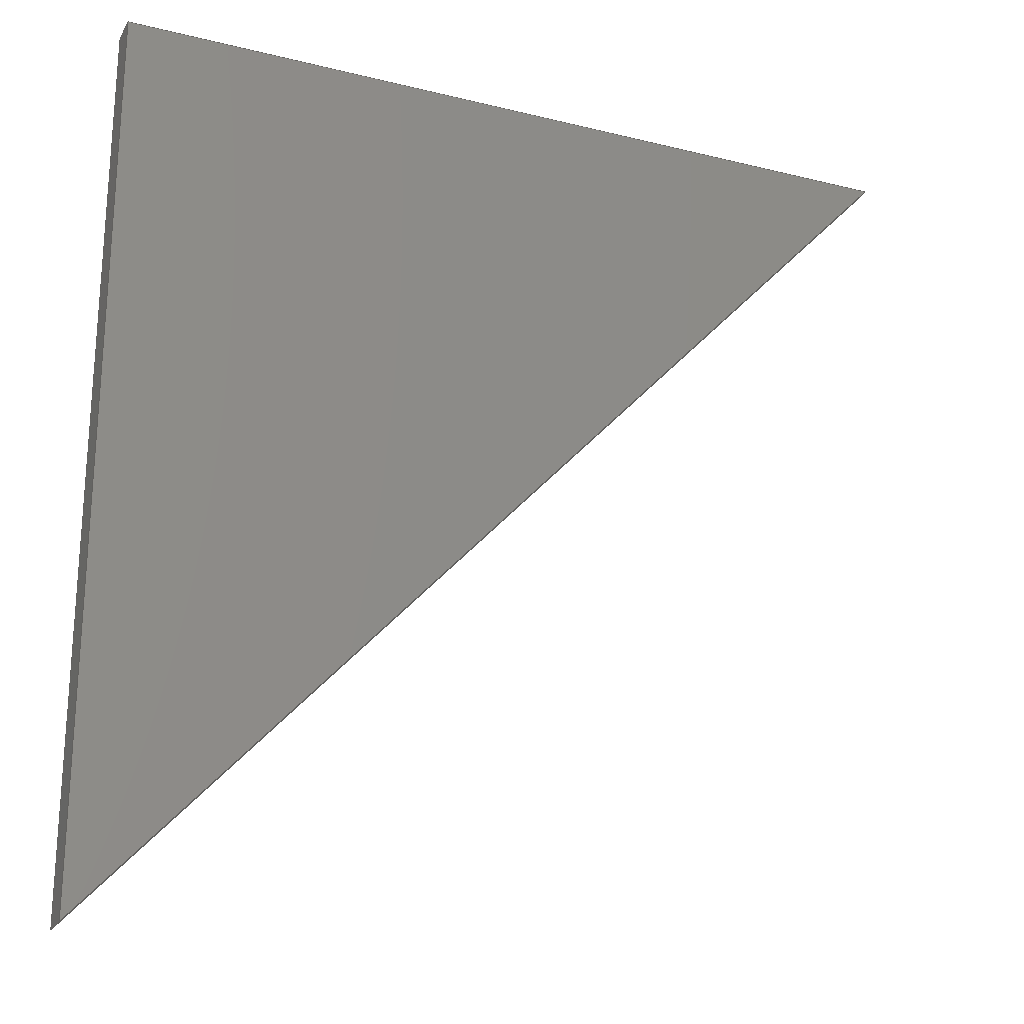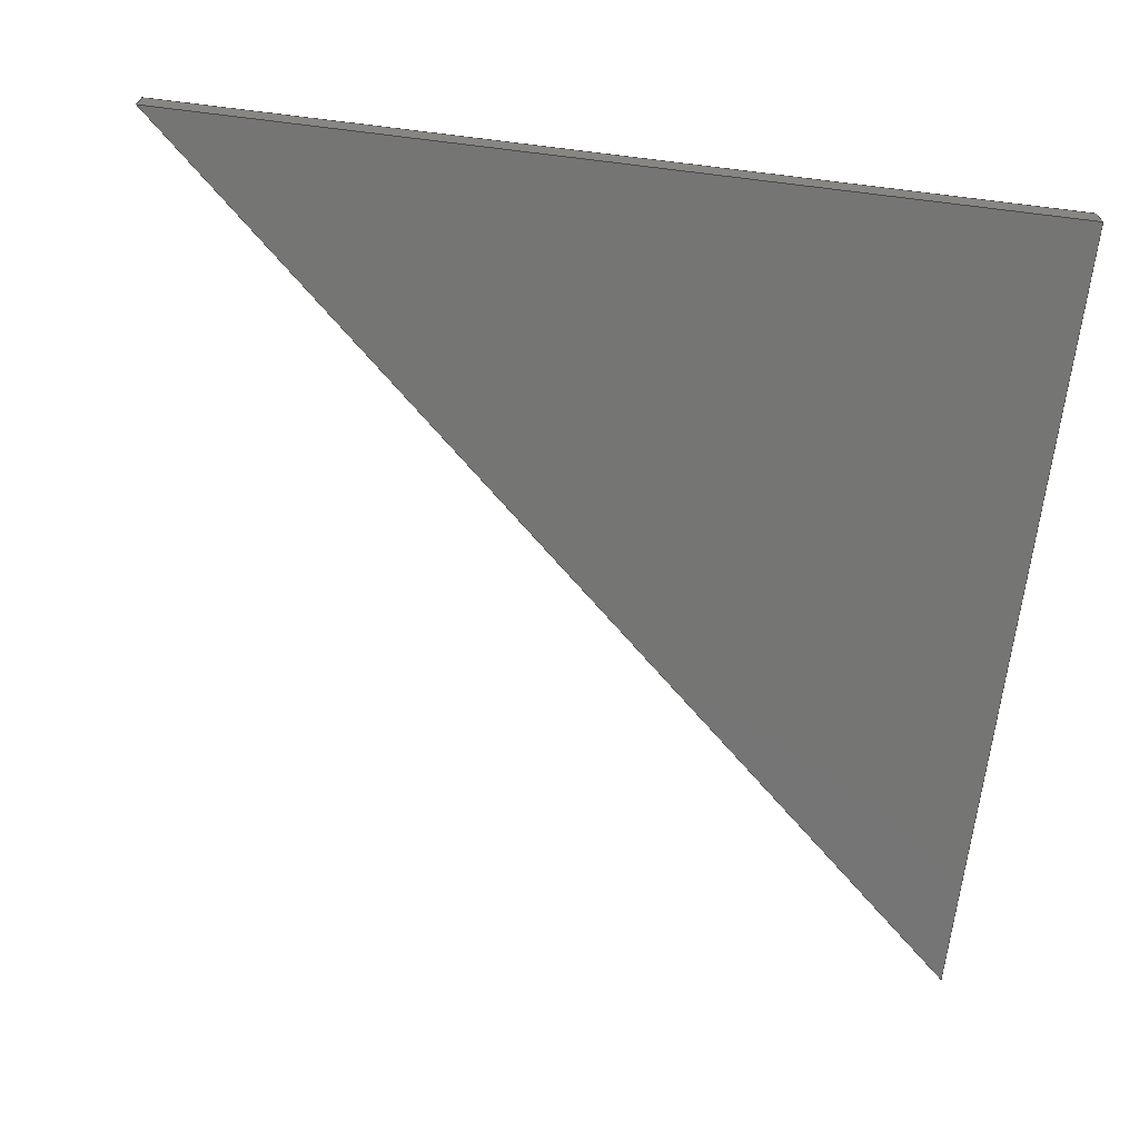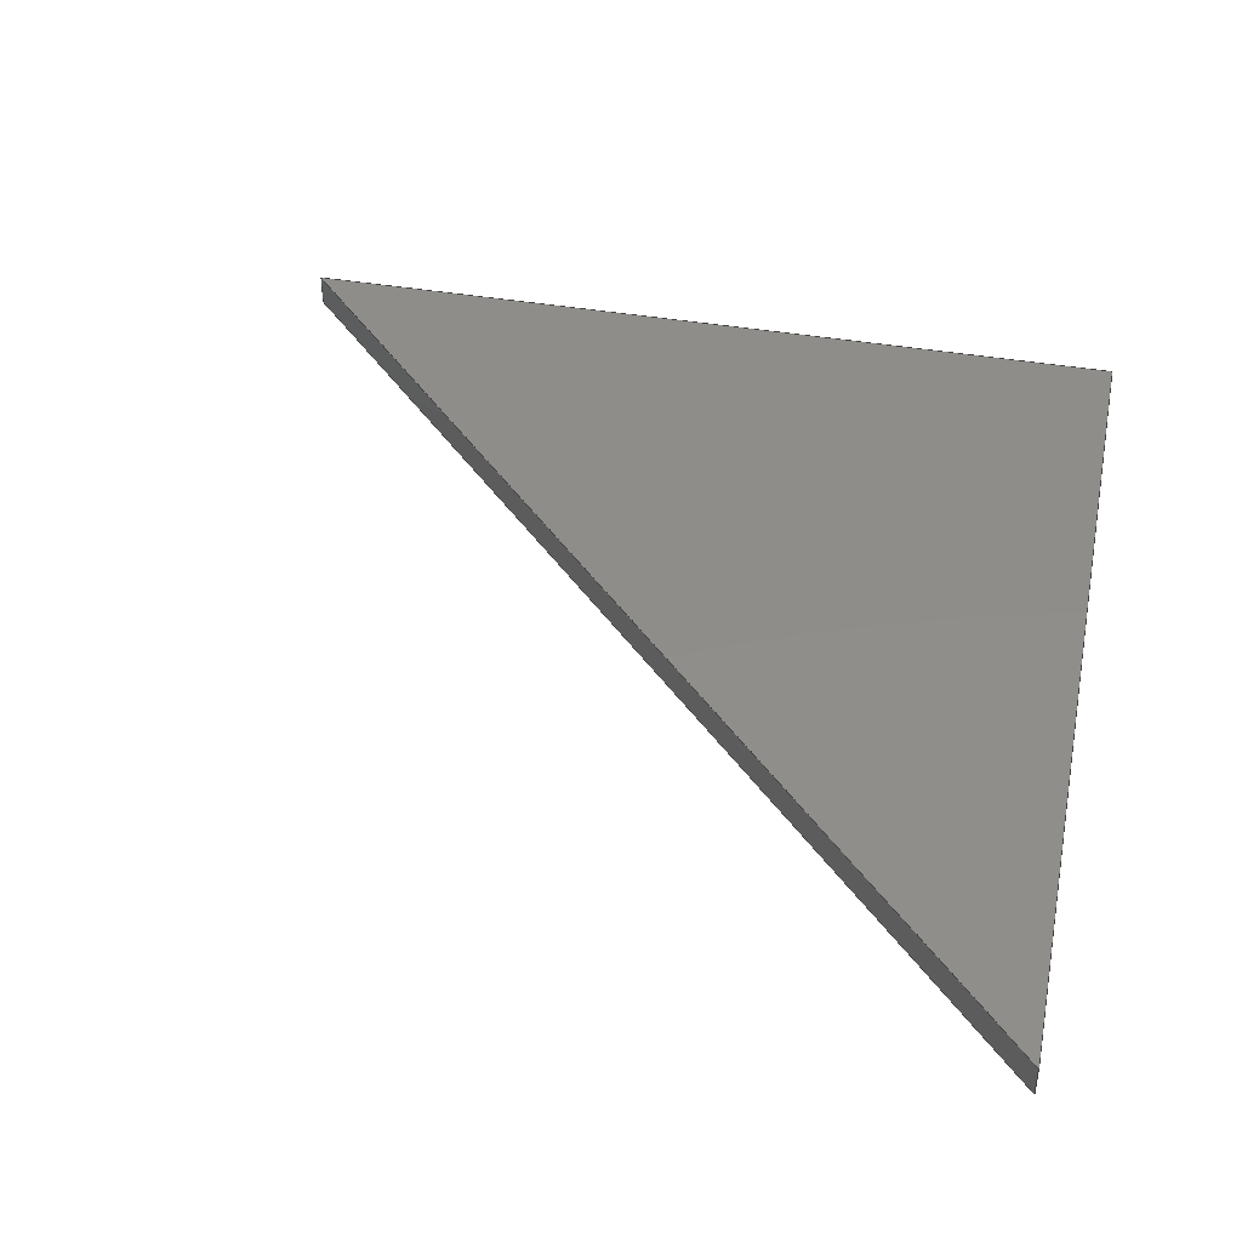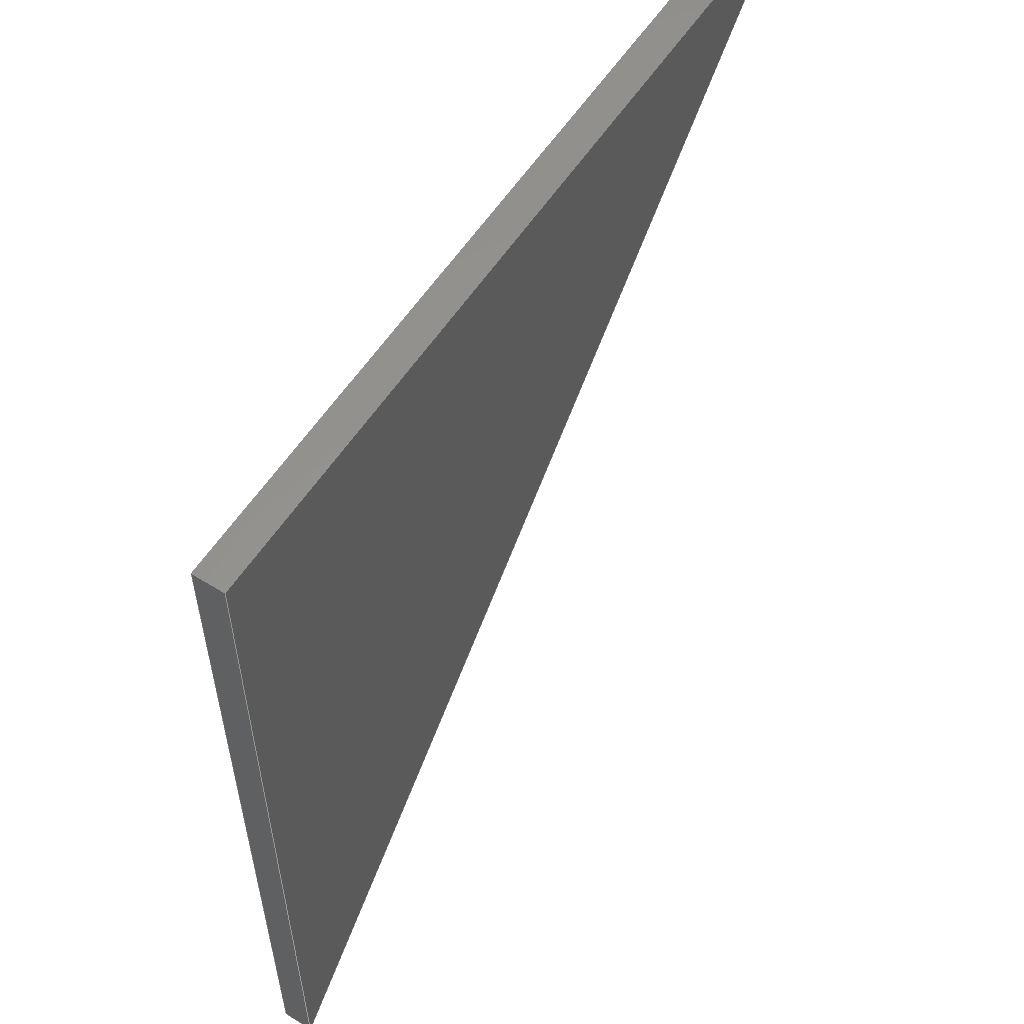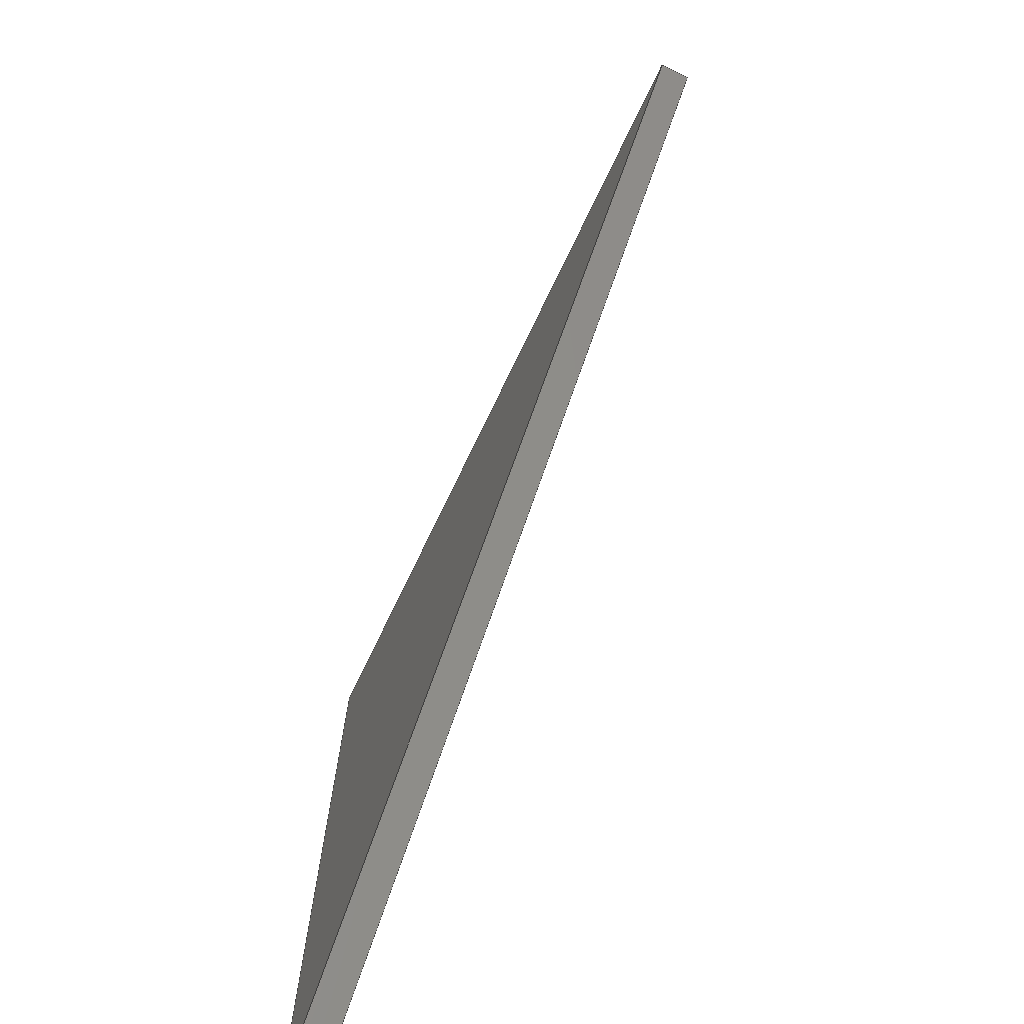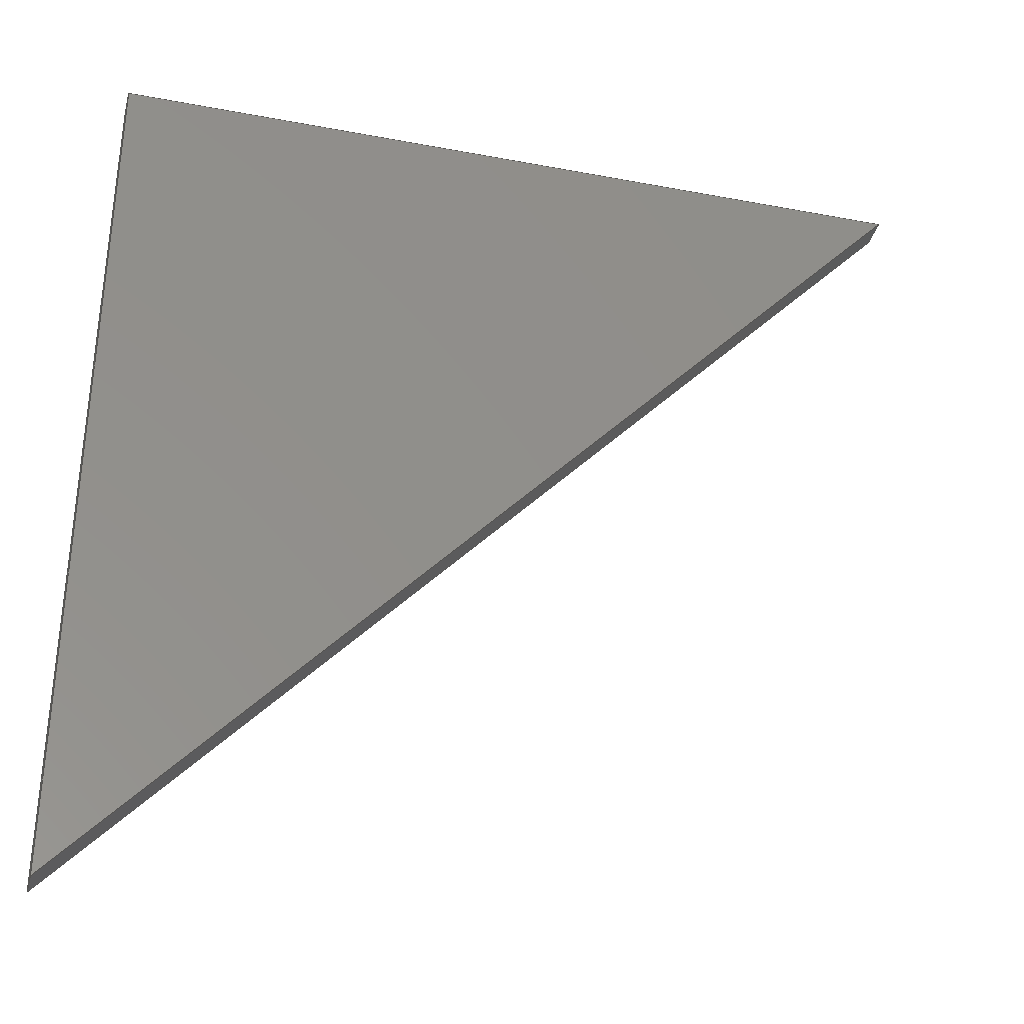
<metadata>
{"format":"step","ext":"step","renderer":"f3d","projection":"perspective","resolution":1024,"background":"white","views":[{"elev":-23.8,"azim":-22.6,"up":"+Z"},{"elev":-67.3,"azim":-97.0,"up":"+Y"},{"elev":42.2,"azim":-168.5,"up":"+Y"},{"elev":57.5,"azim":-57.2,"up":"+Z"},{"elev":-73.3,"azim":64.3,"up":"+Z"},{"elev":-35.0,"azim":-14.2,"up":"+Z"}]}
</metadata>
<code>
ISO-10303-21;
DATA;
#1=MECHANICAL_DESIGN_GEOMETRIC_PRESENTATION_REPRESENTATION('',(#4),#141);
#2=SHAPE_REPRESENTATION_RELATIONSHIP('SRR','None',#151,#3);
#3=ADVANCED_BREP_SHAPE_REPRESENTATION('',(#5),#140);
#4=STYLED_ITEM('',(#160),#5);
#5=MANIFOLD_SOLID_BREP('Large (R)',#77);
#6=FACE_OUTER_BOUND('',#11,.T.);
#7=FACE_OUTER_BOUND('',#12,.T.);
#8=FACE_OUTER_BOUND('',#13,.T.);
#9=FACE_OUTER_BOUND('',#14,.T.);
#10=FACE_OUTER_BOUND('',#15,.T.);
#11=EDGE_LOOP('',(#49,#50,#51,#52));
#12=EDGE_LOOP('',(#53,#54,#55,#56));
#13=EDGE_LOOP('',(#57,#58,#59,#60));
#14=EDGE_LOOP('',(#61,#62,#63));
#15=EDGE_LOOP('',(#64,#65,#66));
#16=LINE('',#121,#25);
#17=LINE('',#123,#26);
#18=LINE('',#125,#27);
#19=LINE('',#126,#28);
#20=LINE('',#129,#29);
#21=LINE('',#131,#30);
#22=LINE('',#132,#31);
#23=LINE('',#134,#32);
#24=LINE('',#135,#33);
#25=VECTOR('',#100,0.3937);
#26=VECTOR('',#101,0.3937);
#27=VECTOR('',#102,0.3937);
#28=VECTOR('',#103,0.3937);
#29=VECTOR('',#106,0.3937);
#30=VECTOR('',#107,0.3937);
#31=VECTOR('',#108,0.3937);
#32=VECTOR('',#111,0.3937);
#33=VECTOR('',#112,0.3937);
#34=VERTEX_POINT('',#119);
#35=VERTEX_POINT('',#120);
#36=VERTEX_POINT('',#122);
#37=VERTEX_POINT('',#124);
#38=VERTEX_POINT('',#128);
#39=VERTEX_POINT('',#130);
#40=EDGE_CURVE('',#34,#35,#16,.T.);
#41=EDGE_CURVE('',#34,#36,#17,.T.);
#42=EDGE_CURVE('',#37,#36,#18,.T.);
#43=EDGE_CURVE('',#35,#37,#19,.T.);
#44=EDGE_CURVE('',#35,#38,#20,.T.);
#45=EDGE_CURVE('',#39,#37,#21,.T.);
#46=EDGE_CURVE('',#38,#39,#22,.T.);
#47=EDGE_CURVE('',#34,#38,#23,.T.);
#48=EDGE_CURVE('',#36,#39,#24,.T.);
#49=ORIENTED_EDGE('',*,*,#40,.F.);
#50=ORIENTED_EDGE('',*,*,#41,.T.);
#51=ORIENTED_EDGE('',*,*,#42,.F.);
#52=ORIENTED_EDGE('',*,*,#43,.F.);
#53=ORIENTED_EDGE('',*,*,#44,.F.);
#54=ORIENTED_EDGE('',*,*,#43,.T.);
#55=ORIENTED_EDGE('',*,*,#45,.F.);
#56=ORIENTED_EDGE('',*,*,#46,.F.);
#57=ORIENTED_EDGE('',*,*,#47,.T.);
#58=ORIENTED_EDGE('',*,*,#46,.T.);
#59=ORIENTED_EDGE('',*,*,#48,.F.);
#60=ORIENTED_EDGE('',*,*,#41,.F.);
#61=ORIENTED_EDGE('',*,*,#48,.T.);
#62=ORIENTED_EDGE('',*,*,#45,.T.);
#63=ORIENTED_EDGE('',*,*,#42,.T.);
#64=ORIENTED_EDGE('',*,*,#47,.F.);
#65=ORIENTED_EDGE('',*,*,#40,.T.);
#66=ORIENTED_EDGE('',*,*,#44,.T.);
#67=PLANE('',#91);
#68=PLANE('',#92);
#69=PLANE('',#93);
#70=PLANE('',#94);
#71=PLANE('',#95);
#72=ADVANCED_FACE('',(#6),#67,.T.);
#73=ADVANCED_FACE('',(#7),#68,.T.);
#74=ADVANCED_FACE('',(#8),#69,.T.);
#75=ADVANCED_FACE('',(#9),#70,.T.);
#76=ADVANCED_FACE('',(#10),#71,.F.);
#77=CLOSED_SHELL('',(#72,#73,#74,#75,#76));
#78=DERIVED_UNIT_ELEMENT(#80,1);
#79=DERIVED_UNIT_ELEMENT(#145,-3);
#80=(
MASS_UNIT()
NAMED_UNIT(*)
SI_UNIT(.KILO.,.GRAM.)
);
#81=DERIVED_UNIT((#78,#79));
#82=MEASURE_REPRESENTATION_ITEM('density measure',
POSITIVE_RATIO_MEASURE(2600),#81);
#83=PROPERTY_DEFINITION_REPRESENTATION(#88,#85);
#84=PROPERTY_DEFINITION_REPRESENTATION(#89,#86);
#85=REPRESENTATION('material name',(#87),#140);
#86=REPRESENTATION('density',(#82),#140);
#87=DESCRIPTIVE_REPRESENTATION_ITEM('Limestone','Limestone');
#88=PROPERTY_DEFINITION('material property','material name',#153);
#89=PROPERTY_DEFINITION('material property','density of part',#153);
#90=AXIS2_PLACEMENT_3D('placement',#117,#96,#97);
#91=AXIS2_PLACEMENT_3D('',#118,#98,#99);
#92=AXIS2_PLACEMENT_3D('',#127,#104,#105);
#93=AXIS2_PLACEMENT_3D('',#133,#109,#110);
#94=AXIS2_PLACEMENT_3D('',#136,#113,#114);
#95=AXIS2_PLACEMENT_3D('',#137,#115,#116);
#96=DIRECTION('axis',(0,0,1));
#97=DIRECTION('refdir',(1,0,0));
#98=DIRECTION('center_axis',(-1,0,0));
#99=DIRECTION('ref_axis',(0,0,1));
#100=DIRECTION('',(0,0,-1));
#101=DIRECTION('',(0,1,0));
#102=DIRECTION('',(0,0,1));
#103=DIRECTION('',(0,1,0));
#104=DIRECTION('center_axis',(0.7347,0,-0.6784));
#105=DIRECTION('ref_axis',(-0.6784,0,-0.7347));
#106=DIRECTION('',(0.6784,0,0.7347));
#107=DIRECTION('',(-0.6784,0,-0.7347));
#108=DIRECTION('',(0,1,0));
#109=DIRECTION('center_axis',(0,0,1));
#110=DIRECTION('ref_axis',(1,0,0));
#111=DIRECTION('',(1,0,0));
#112=DIRECTION('',(1,0,0));
#113=DIRECTION('center_axis',(0,1,0));
#114=DIRECTION('ref_axis',(0,0,1));
#115=DIRECTION('center_axis',(0,1,0));
#116=DIRECTION('ref_axis',(1,0,0));
#117=CARTESIAN_POINT('',(0,0,0));
#118=CARTESIAN_POINT('Origin',(96.12,0,-86.62));
#119=CARTESIAN_POINT('',(96.12,0,-0.125));
#120=CARTESIAN_POINT('',(96.12,0,-86.62));
#121=CARTESIAN_POINT('',(96.12,0,-0.125));
#122=CARTESIAN_POINT('',(96.12,3,-0.125));
#123=CARTESIAN_POINT('',(96.12,0,-0.125));
#124=CARTESIAN_POINT('',(96.12,3,-86.62));
#125=CARTESIAN_POINT('',(96.12,3,-0.125));
#126=CARTESIAN_POINT('',(96.12,0,-86.62));
#127=CARTESIAN_POINT('Origin',(176,0,-0.125));
#128=CARTESIAN_POINT('',(176,0,-0.125));
#129=CARTESIAN_POINT('',(96.12,0,-86.62));
#130=CARTESIAN_POINT('',(176,3,-0.125));
#131=CARTESIAN_POINT('',(96.12,3,-86.62));
#132=CARTESIAN_POINT('',(176,0,-0.125));
#133=CARTESIAN_POINT('Origin',(96.12,0,-0.125));
#134=CARTESIAN_POINT('',(96,0,-0.125));
#135=CARTESIAN_POINT('',(96,3,-0.125));
#136=CARTESIAN_POINT('Origin',(136.1,3,-43.38));
#137=CARTESIAN_POINT('Origin',(136.1,0,-43.38));
#138=UNCERTAINTY_MEASURE_WITH_UNIT(LENGTH_MEASURE(0.0003937),
#143,'DISTANCE_ACCURACY_VALUE',
'Maximum model space distance between geometric entities at asserted c
onnectivities');
#139=UNCERTAINTY_MEASURE_WITH_UNIT(LENGTH_MEASURE(0.0003937),
#143,'DISTANCE_ACCURACY_VALUE',
'Maximum model space distance between geometric entities at asserted c
onnectivities');
#140=(
GEOMETRIC_REPRESENTATION_CONTEXT(3)
GLOBAL_UNCERTAINTY_ASSIGNED_CONTEXT((#138))
GLOBAL_UNIT_ASSIGNED_CONTEXT((#143,#147,#148))
REPRESENTATION_CONTEXT('','3D')
);
#141=(
GEOMETRIC_REPRESENTATION_CONTEXT(3)
GLOBAL_UNCERTAINTY_ASSIGNED_CONTEXT((#139))
GLOBAL_UNIT_ASSIGNED_CONTEXT((#143,#147,#148))
REPRESENTATION_CONTEXT('','3D')
);
#142=DIMENSIONAL_EXPONENTS(1,0,0,0,0,0,0);
#143=(
CONVERSION_BASED_UNIT('inch',#146)
LENGTH_UNIT()
NAMED_UNIT(#142)
);
#144=(
LENGTH_UNIT()
NAMED_UNIT(*)
SI_UNIT(.MILLI.,.METRE.)
);
#145=(
LENGTH_UNIT()
NAMED_UNIT(*)
SI_UNIT($,.METRE.)
);
#146=LENGTH_MEASURE_WITH_UNIT(LENGTH_MEASURE(25.4),#144);
#147=(
NAMED_UNIT(*)
PLANE_ANGLE_UNIT()
SI_UNIT($,.RADIAN.)
);
#148=(
NAMED_UNIT(*)
SI_UNIT($,.STERADIAN.)
SOLID_ANGLE_UNIT()
);
#149=SHAPE_DEFINITION_REPRESENTATION(#150,#151);
#150=PRODUCT_DEFINITION_SHAPE('',$,#153);
#151=SHAPE_REPRESENTATION('',(#90),#140);
#152=PRODUCT_DEFINITION_CONTEXT('part definition',#157,'design');
#153=PRODUCT_DEFINITION('Large (R)','Large (R)',#154,#152);
#154=PRODUCT_DEFINITION_FORMATION('',$,#159);
#155=PRODUCT_RELATED_PRODUCT_CATEGORY('Large (R)','Large (R)',(#159));
#156=APPLICATION_PROTOCOL_DEFINITION('international standard',
'automotive_design',2009,#157);
#157=APPLICATION_CONTEXT(
'Core Data for Automotive Mechanical Design Process');
#158=PRODUCT_CONTEXT('part definition',#157,'mechanical');
#159=PRODUCT('Large (R)','Large (R)',$,(#158));
#160=PRESENTATION_STYLE_ASSIGNMENT((#161));
#161=SURFACE_STYLE_USAGE(.BOTH.,#162);
#162=SURFACE_SIDE_STYLE('',(#163));
#163=SURFACE_STYLE_FILL_AREA(#164);
#164=FILL_AREA_STYLE('Surface - Matte',(#165));
#165=FILL_AREA_STYLE_COLOUR('Surface - Matte',#166);
#166=COLOUR_RGB('Surface - Matte',0.702,0.702,0.702);
ENDSEC;
END-ISO-10303-21;

</code>
